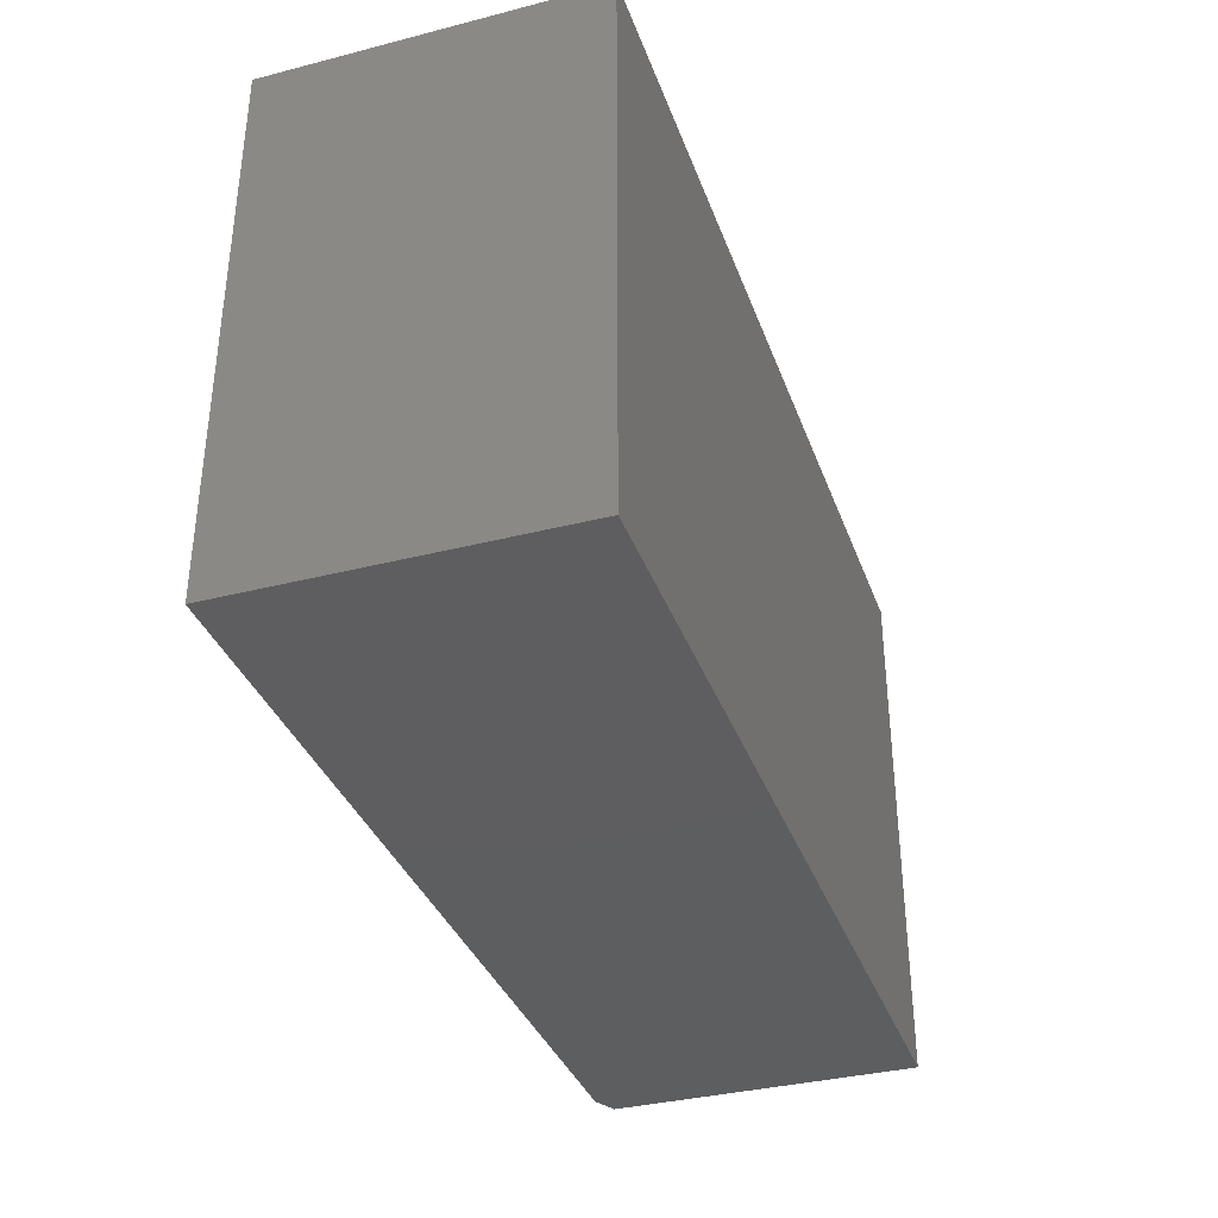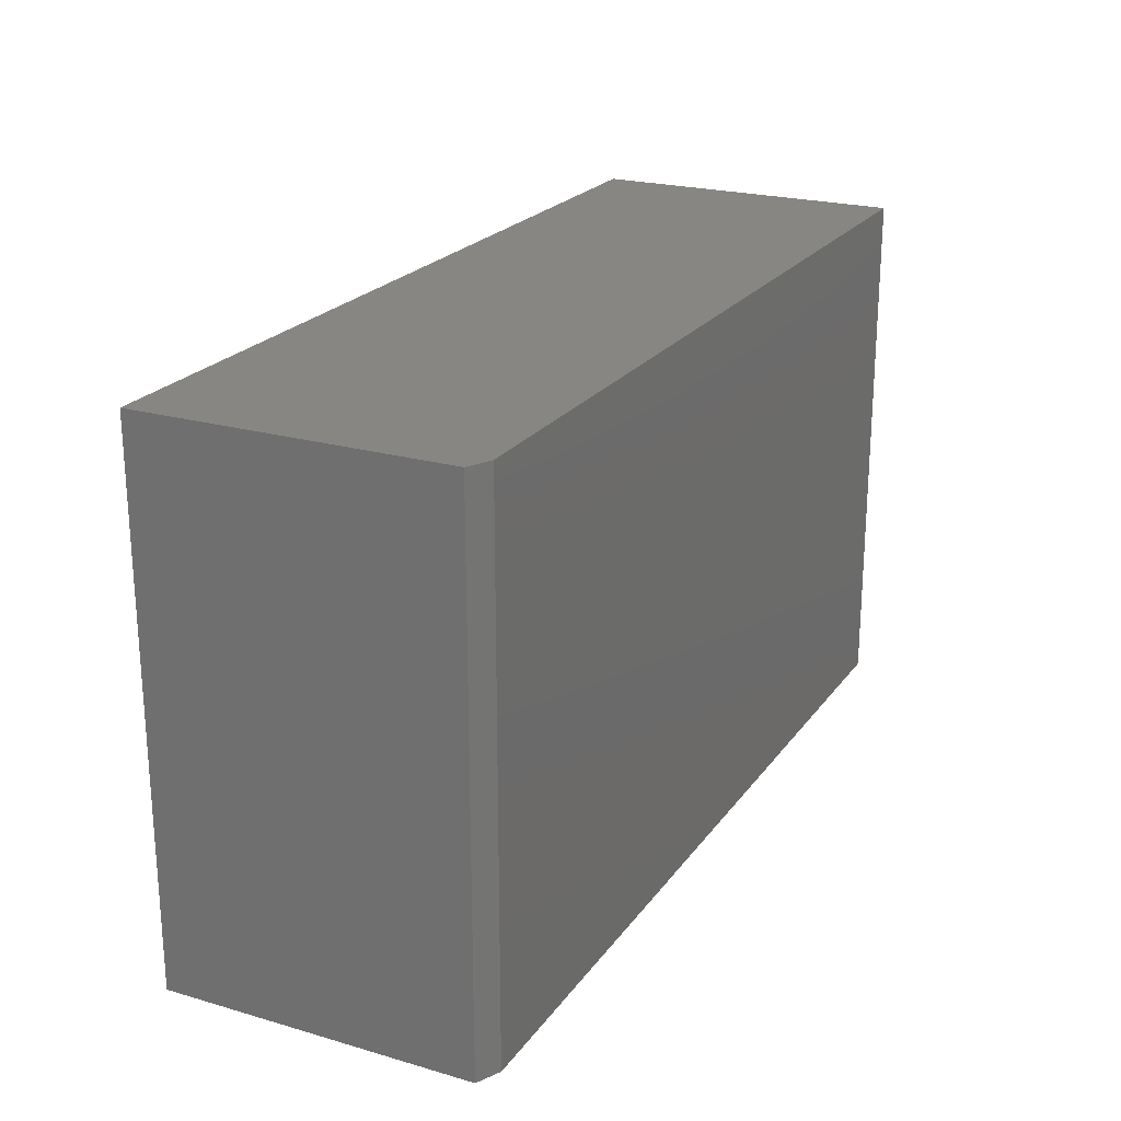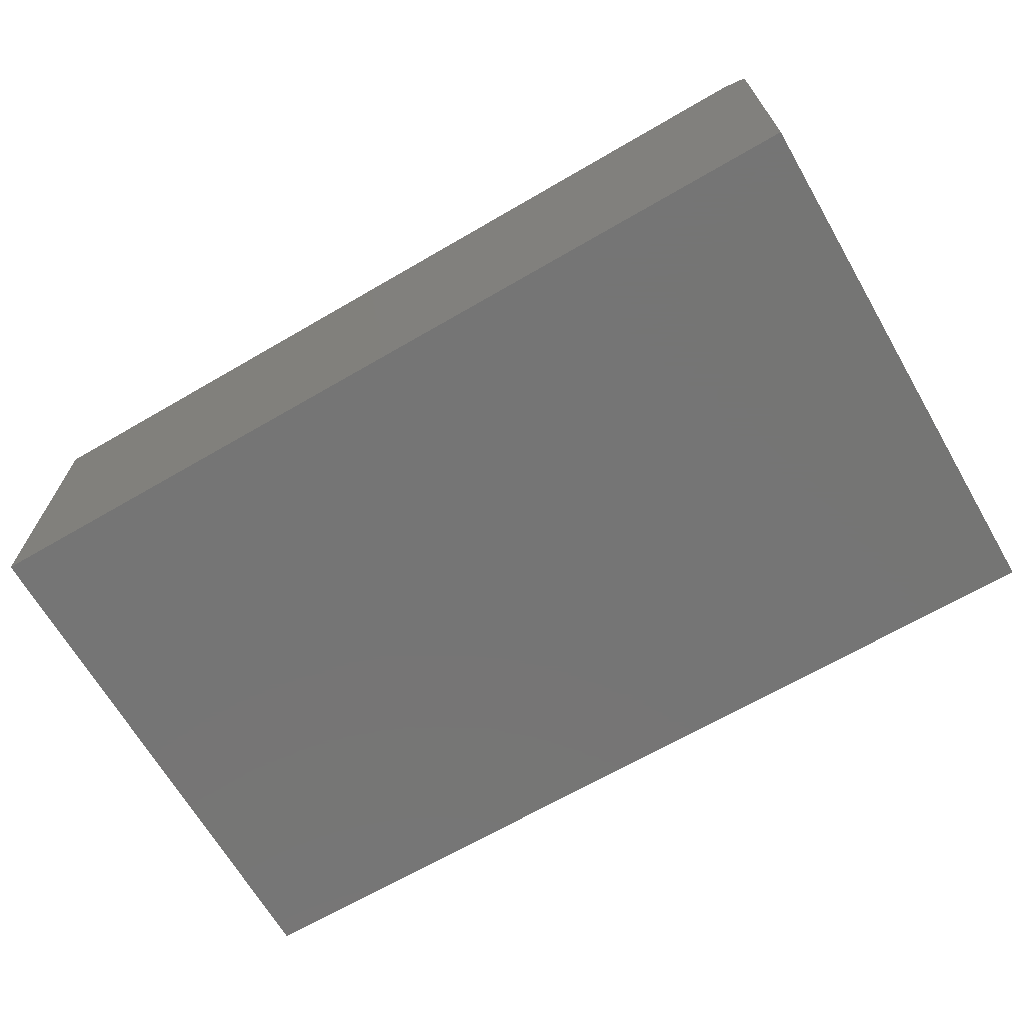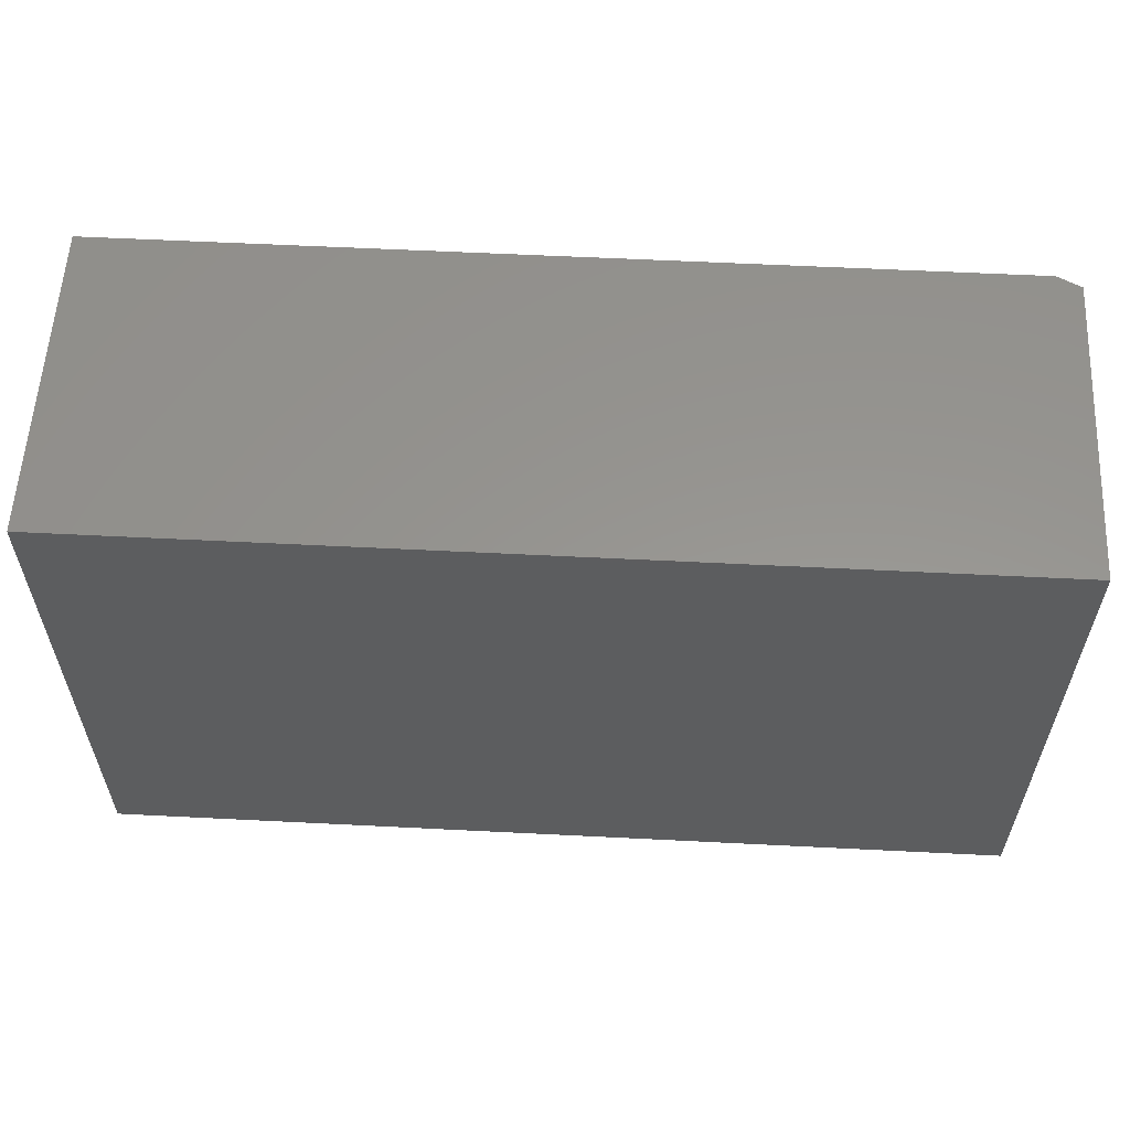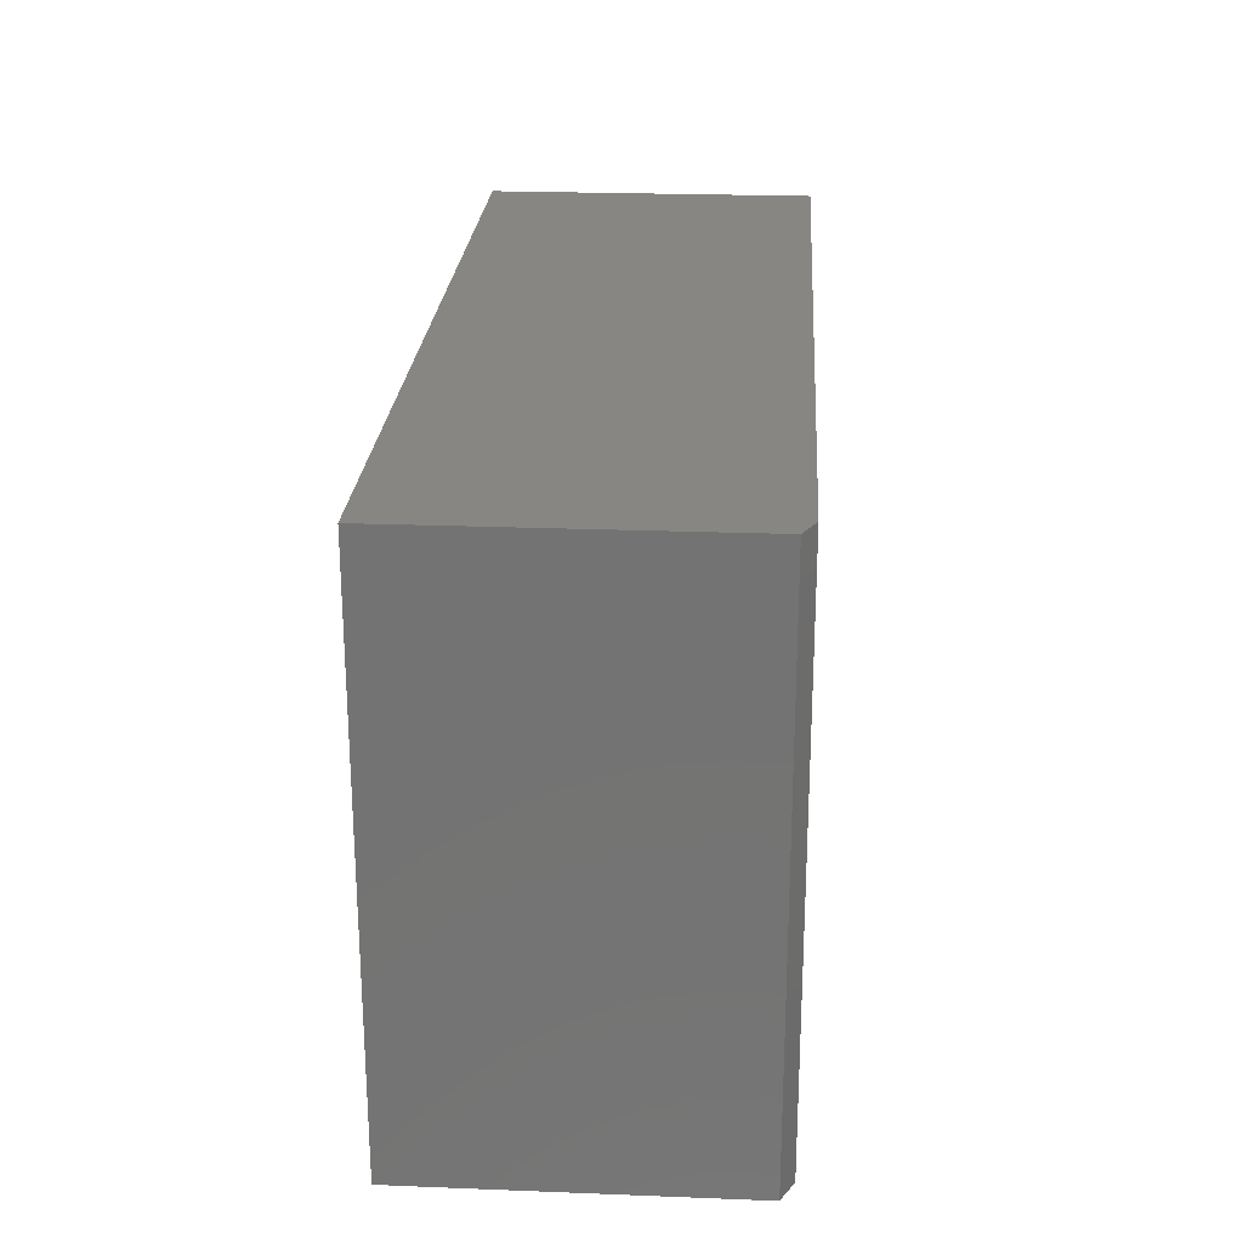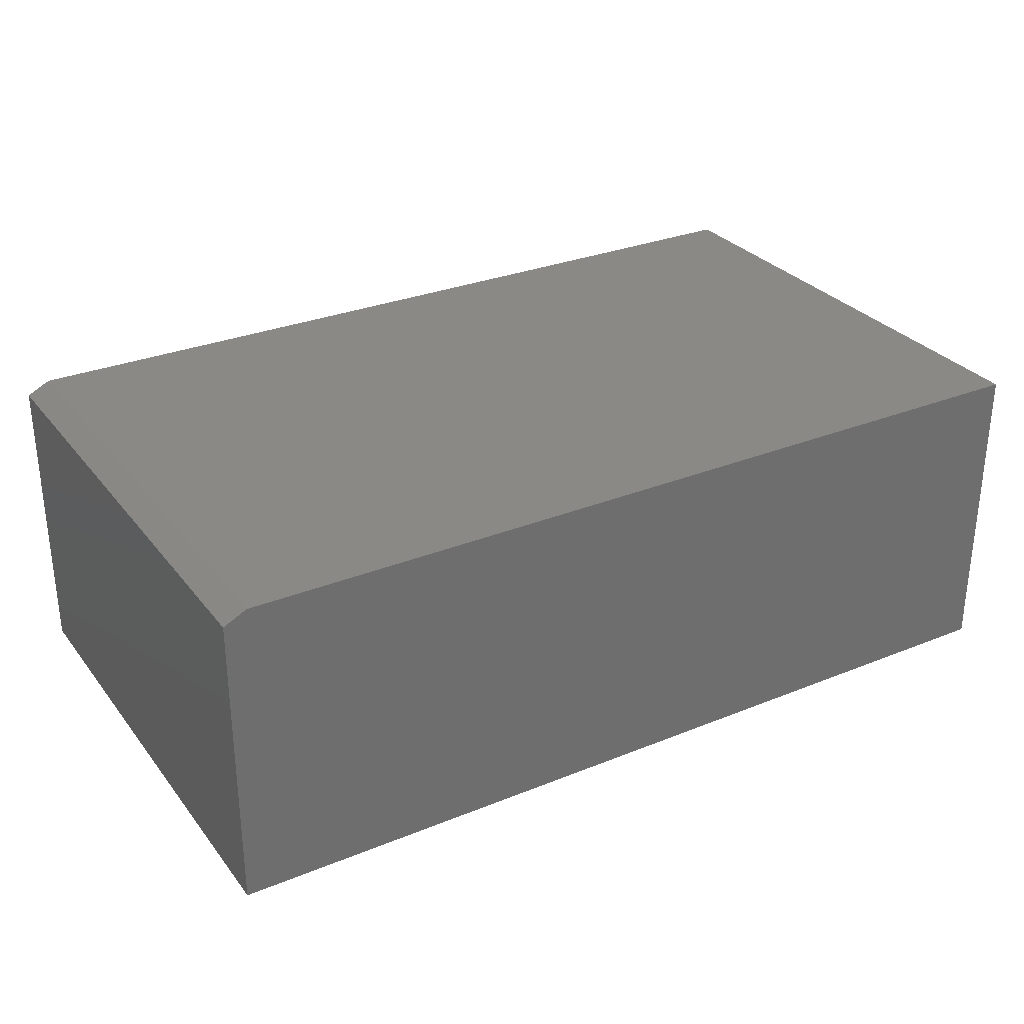
<metadata>
{"format":"stl","ext":"stl","renderer":"f3d","projection":"perspective","resolution":1024,"background":"white","views":[{"elev":-35.6,"azim":108.6,"up":"+Y"},{"elev":22.4,"azim":-63.6,"up":"+Y"},{"elev":-67.6,"azim":-149.8,"up":"+Z"},{"elev":57.9,"azim":-177.0,"up":"+Y"},{"elev":23.9,"azim":-86.3,"up":"+Y"},{"elev":29.8,"azim":-30.7,"up":"+Z"}]}
</metadata>
<code>
# stl→obj: 10 verts, 16 faces
v -0.7188 -0.4766 0.4219
v 0.4531 -0.4766 0.4219
v -0.7188 0.2326 0.4219
v 0.4531 0.2326 0.4219
v -0.75 0.2326 0.4062
v -0.75 0.2326 0
v -0.75 -0.4766 0.4062
v -0.75 -0.4766 0
v 0.4531 0.2326 0
v 0.4531 -0.4766 0
f 1 2 3
f 3 2 4
f 5 6 7
f 7 6 8
f 4 9 3
f 3 9 6
f 3 6 5
f 10 2 8
f 8 2 1
f 8 1 7
f 1 3 7
f 7 3 5
f 8 6 10
f 10 6 9
f 2 10 4
f 4 10 9

</code>
